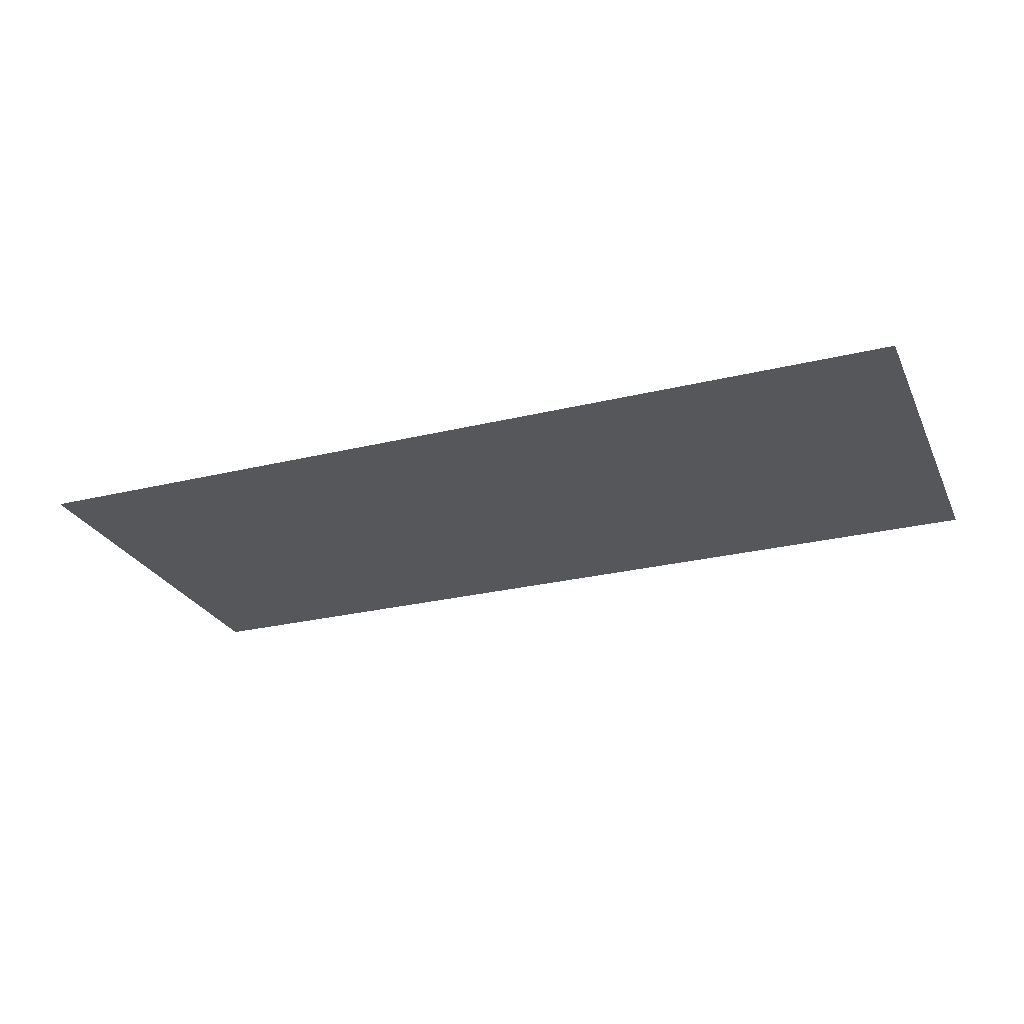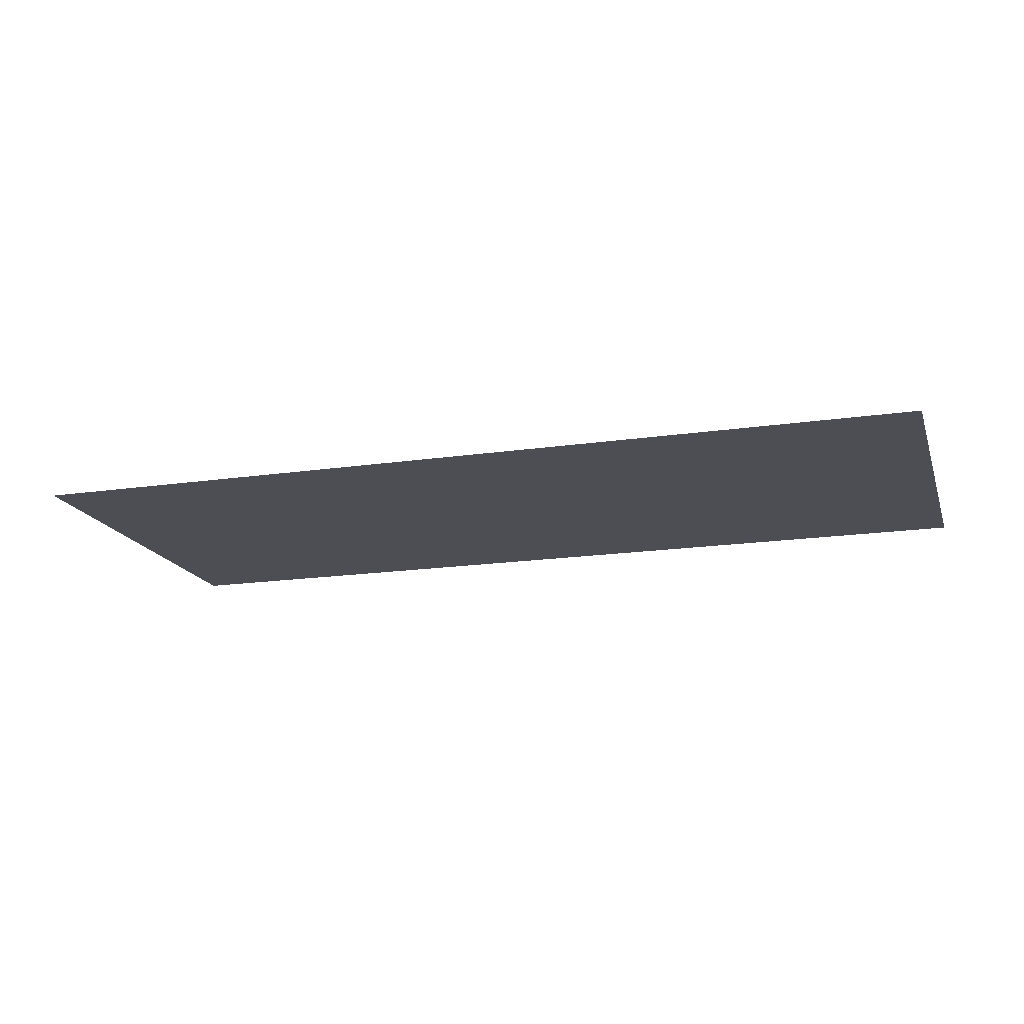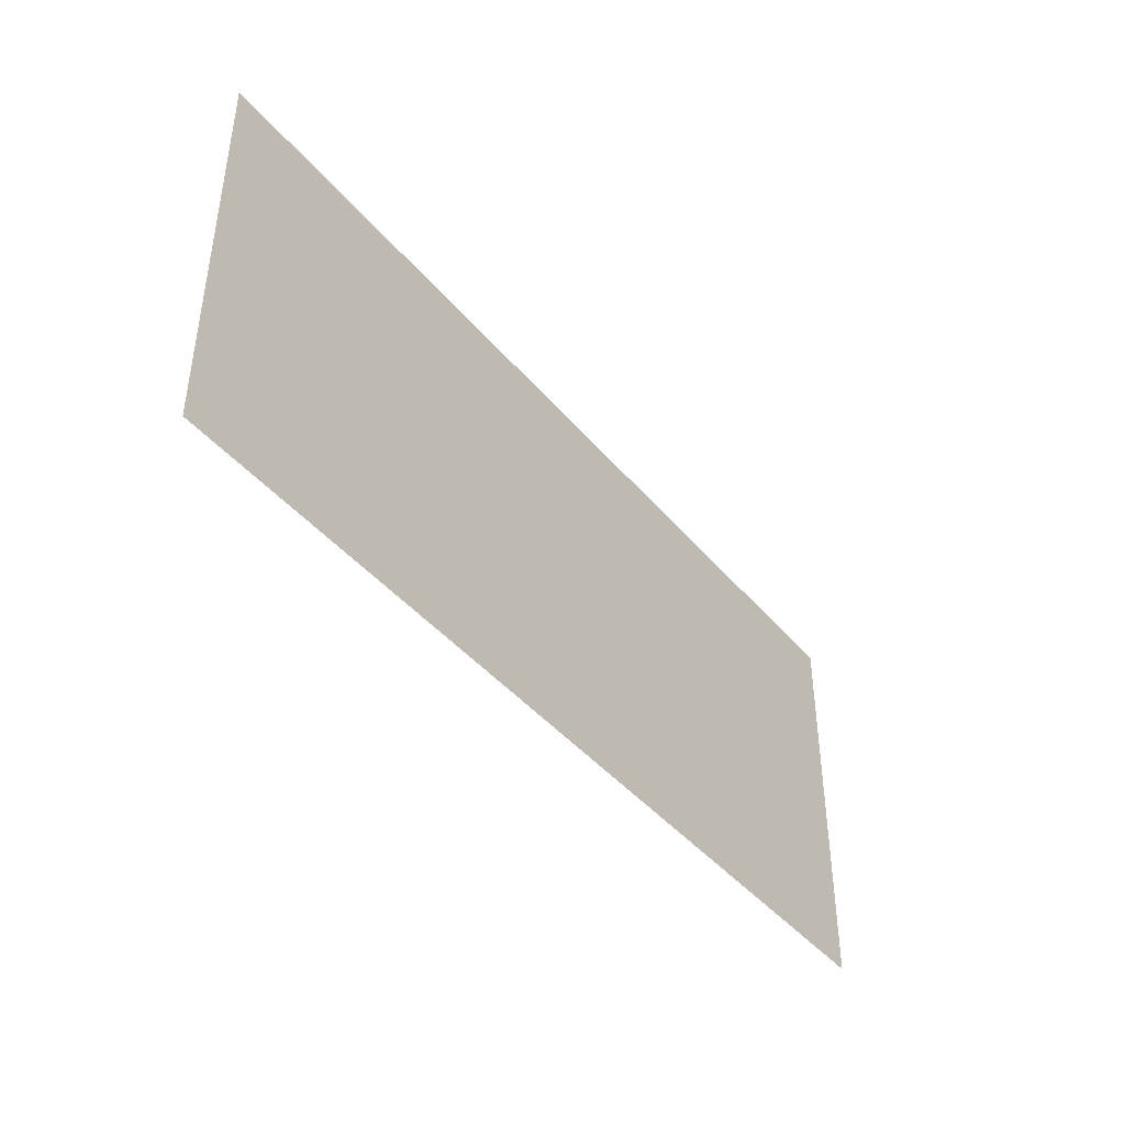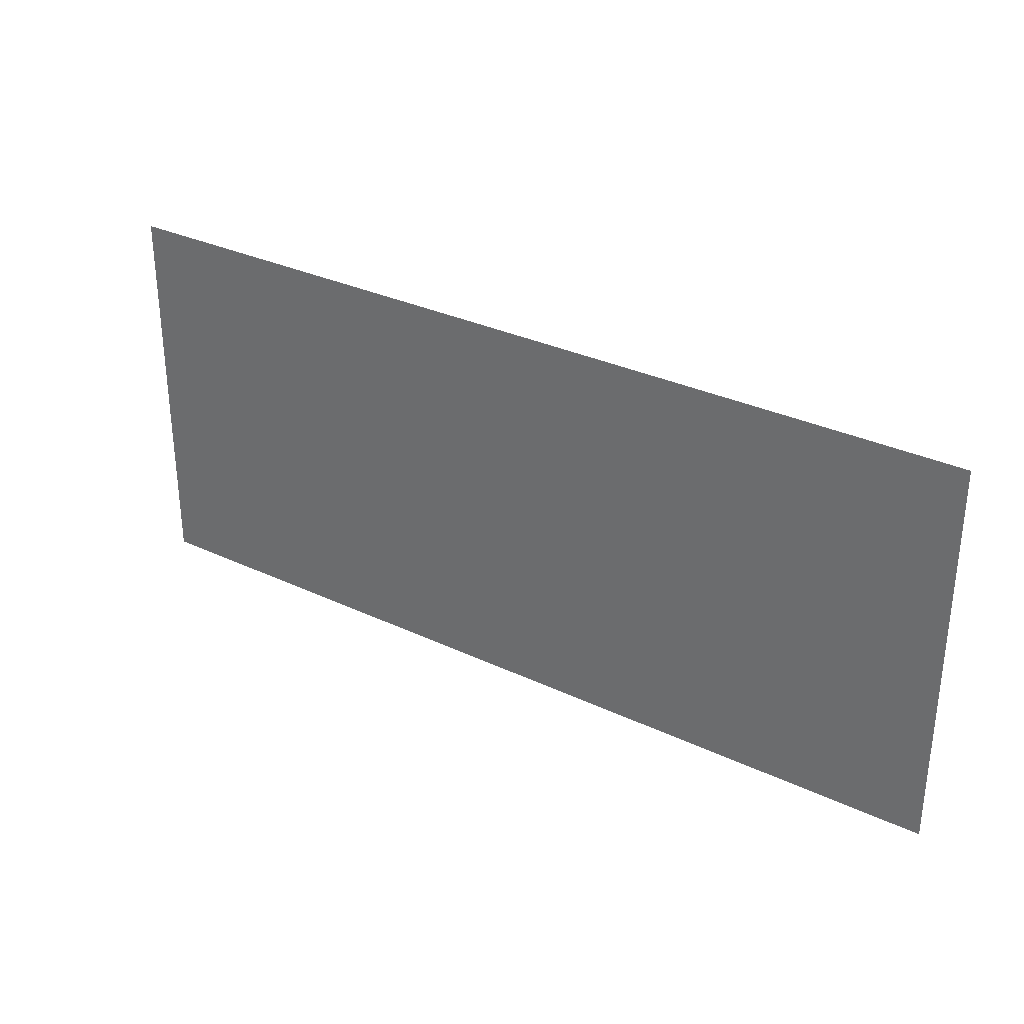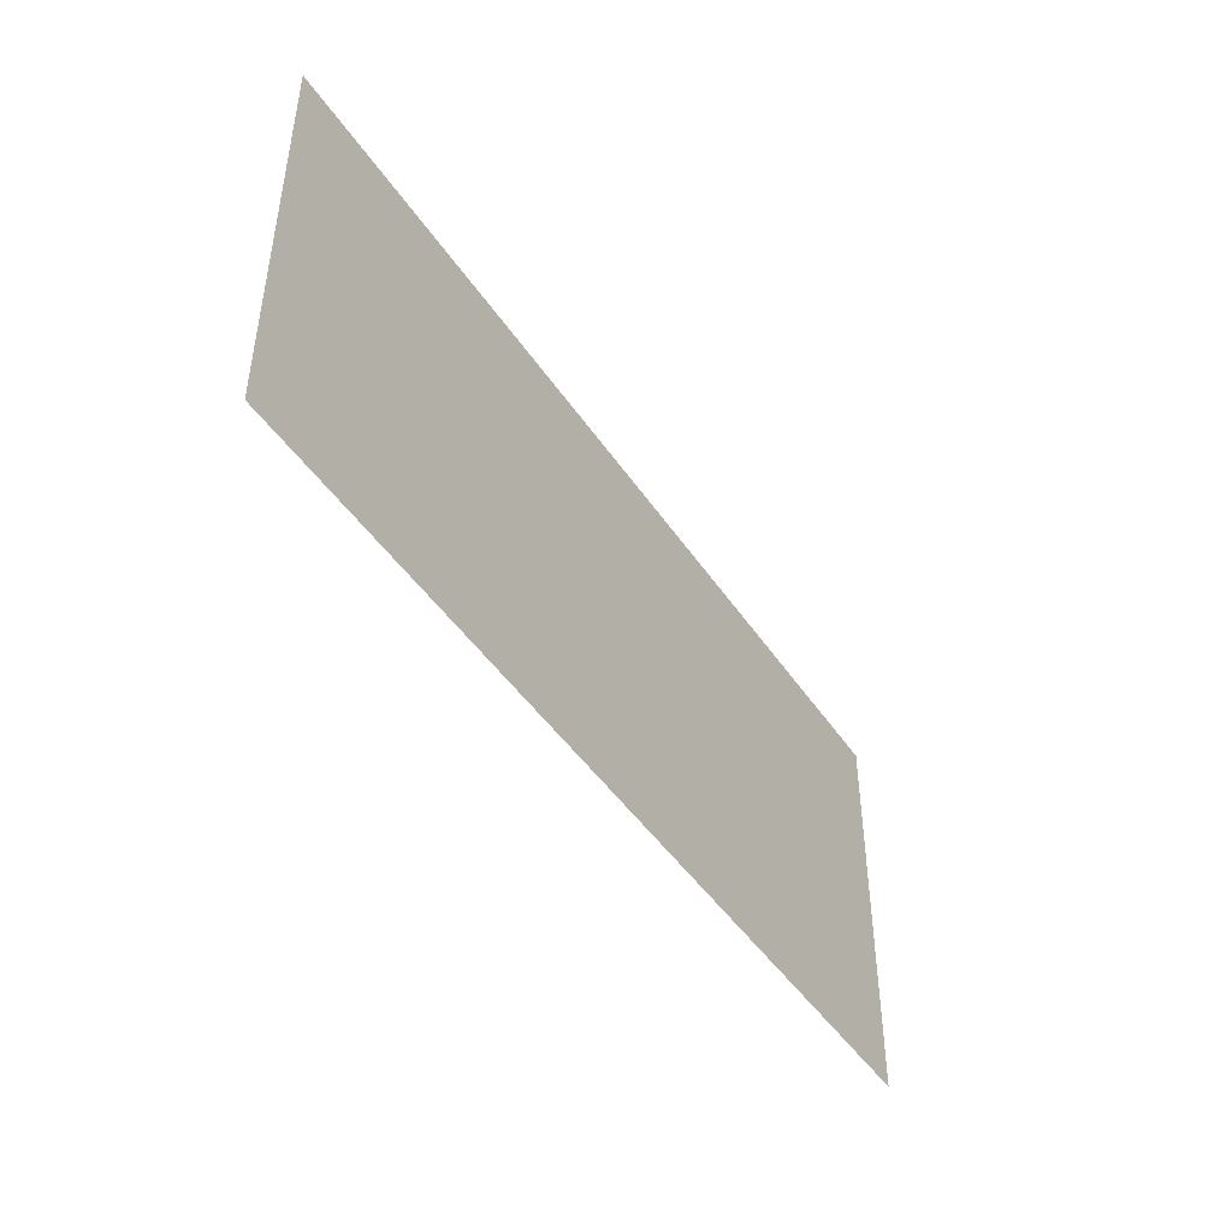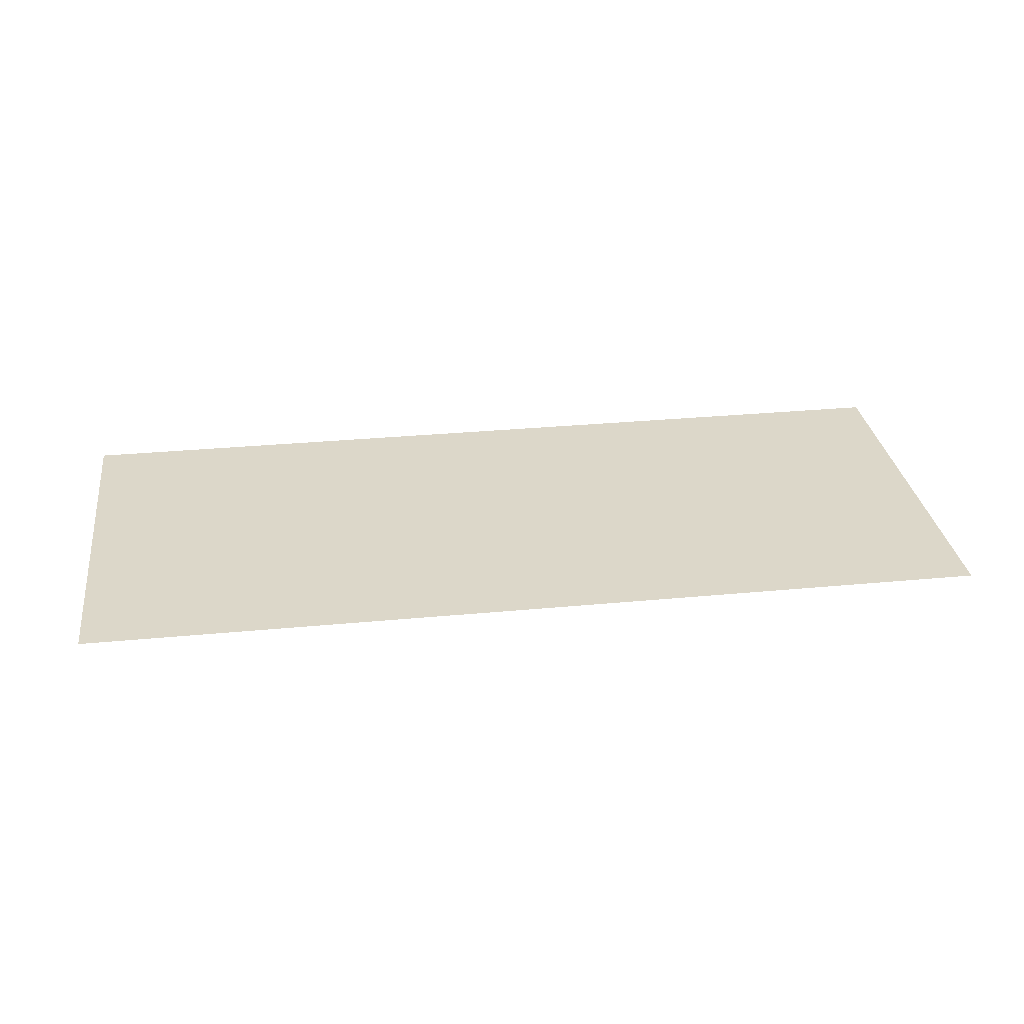
<metadata>
{"format":"obj","ext":"obj","renderer":"f3d","projection":"perspective","resolution":1024,"background":"white","views":[{"elev":-26.5,"azim":-159.0,"up":"+Y"},{"elev":-17.4,"azim":-163.6,"up":"+Y"},{"elev":-42.5,"azim":-53.7,"up":"+Z"},{"elev":31.5,"azim":-146.1,"up":"+Z"},{"elev":-45.5,"azim":-58.3,"up":"+Z"},{"elev":30.3,"azim":-7.9,"up":"+Y"}]}
</metadata>
<code>
v -0.05 -0.0125 0.3424
v -0.05 -0.0125 -0.00072
v 0.31 -0.0125 -0.00072
v 0.31 -0.0125 0.3424
v -0.05 -0.0125 0.3424
v -0.4 -0.0125 0.3424
v -0.4 -0.0125 -0.00072
v -0.05 -0.0125 -0.00072
v 0.31 -0.0125 0.3424
v 0.31 -0.0125 -0.00072
v 0.4 -0.0125 -0.00072
v 0.4 -0.0125 0.3424
g mesh7311700
f 1 2 3
f 3 4 1
f 5 6 7
f 7 8 5
f 9 10 11
f 11 12 9

</code>
